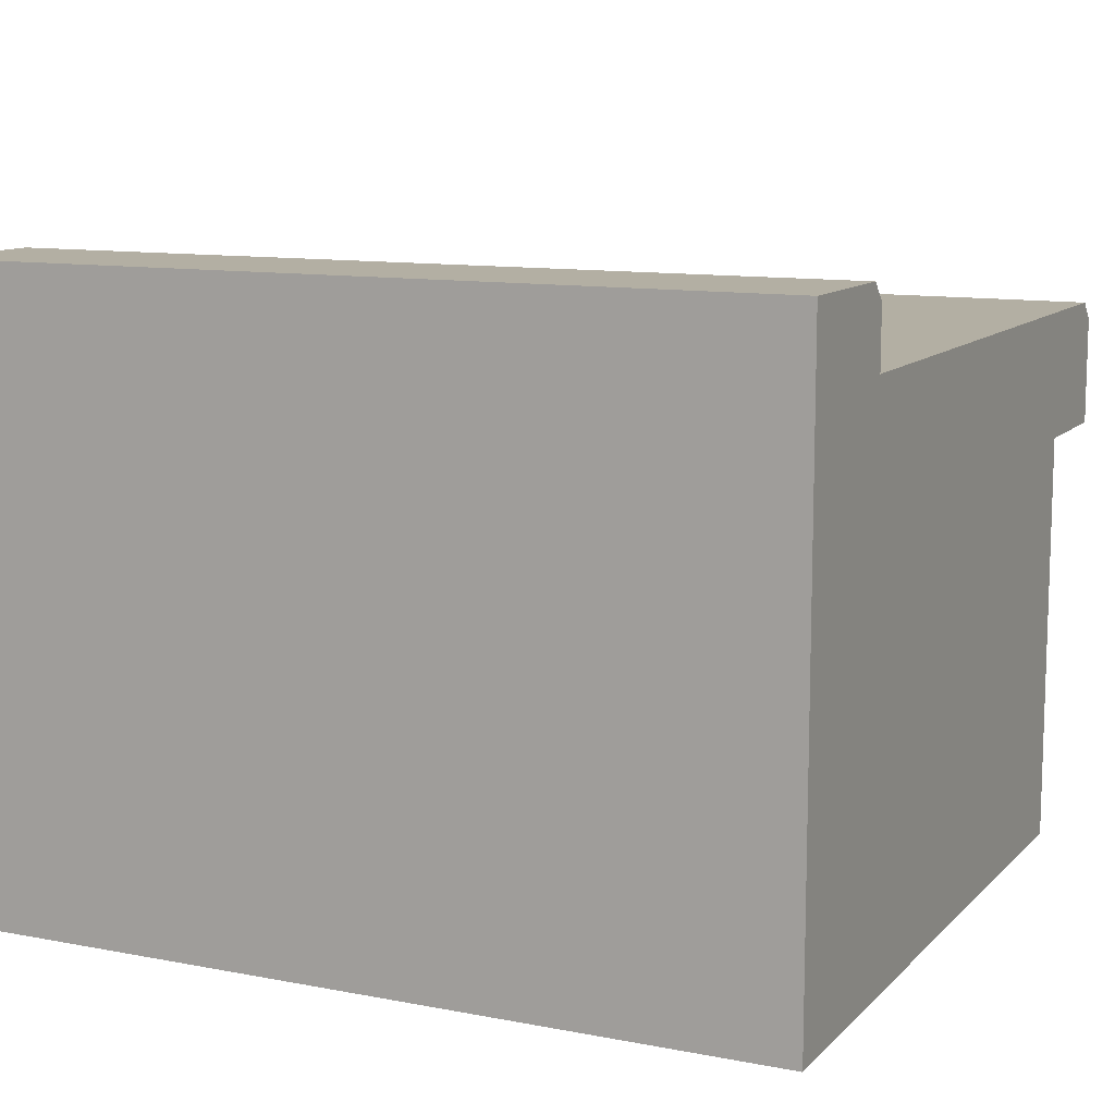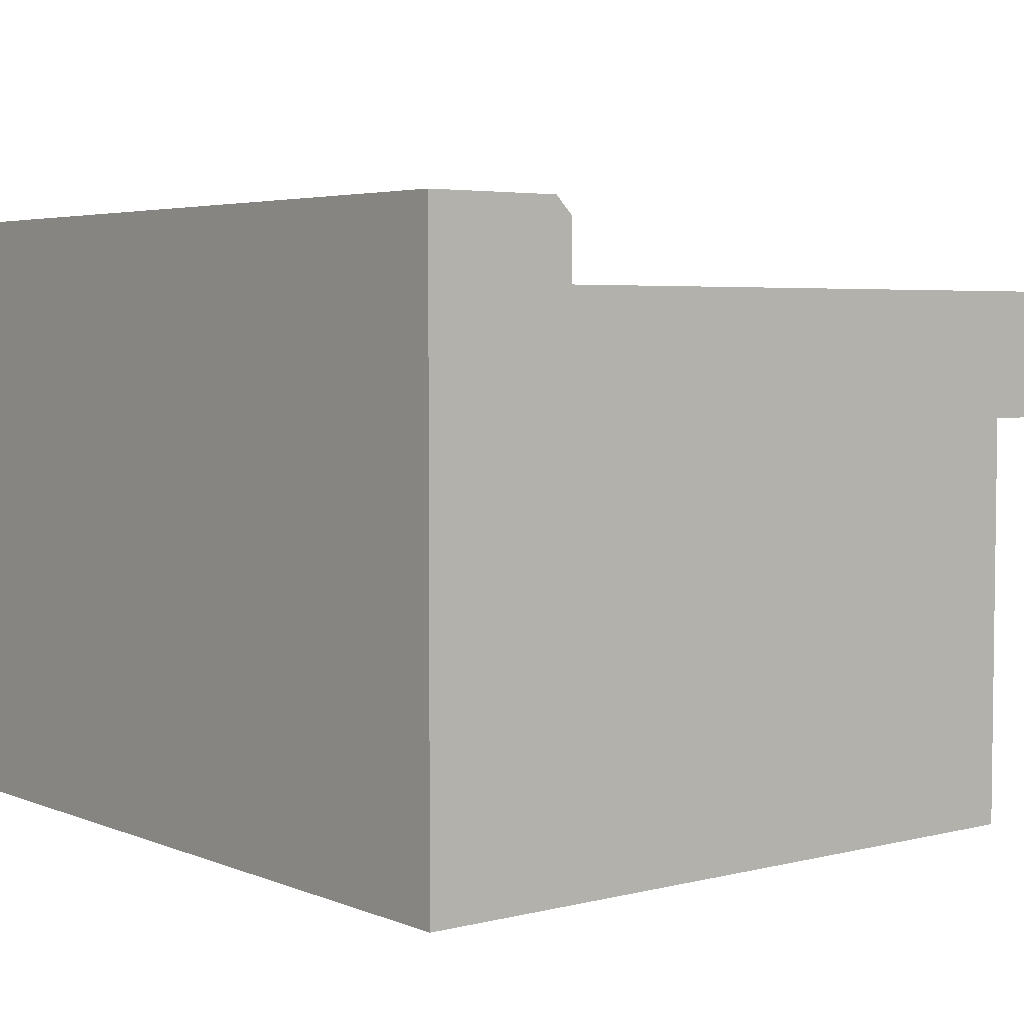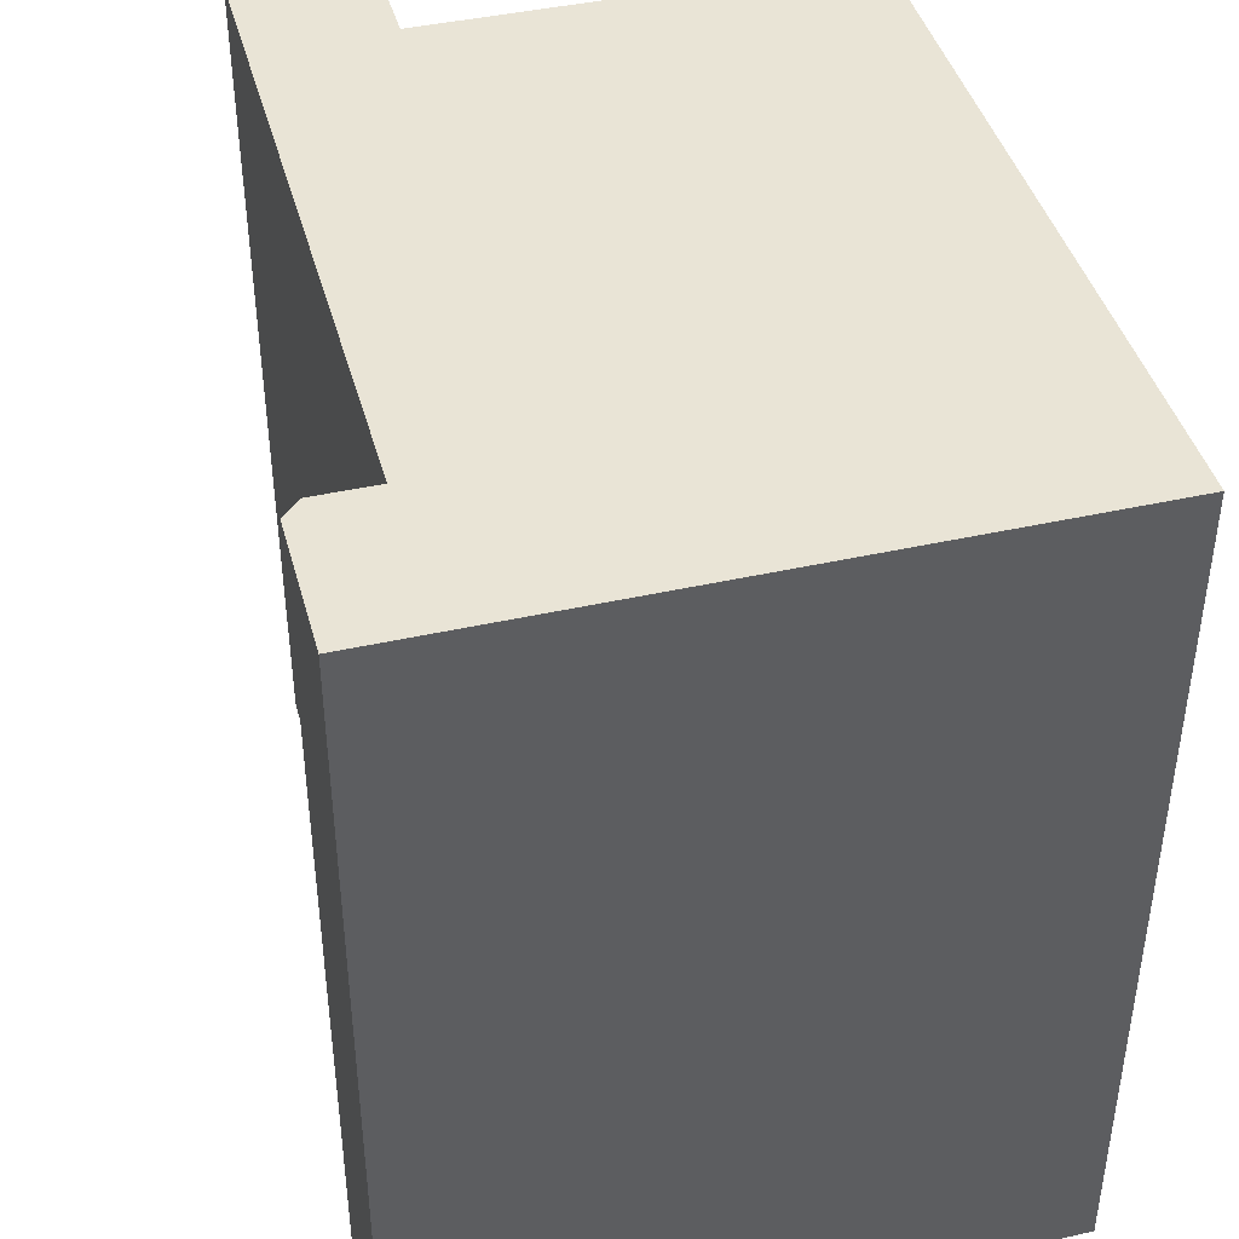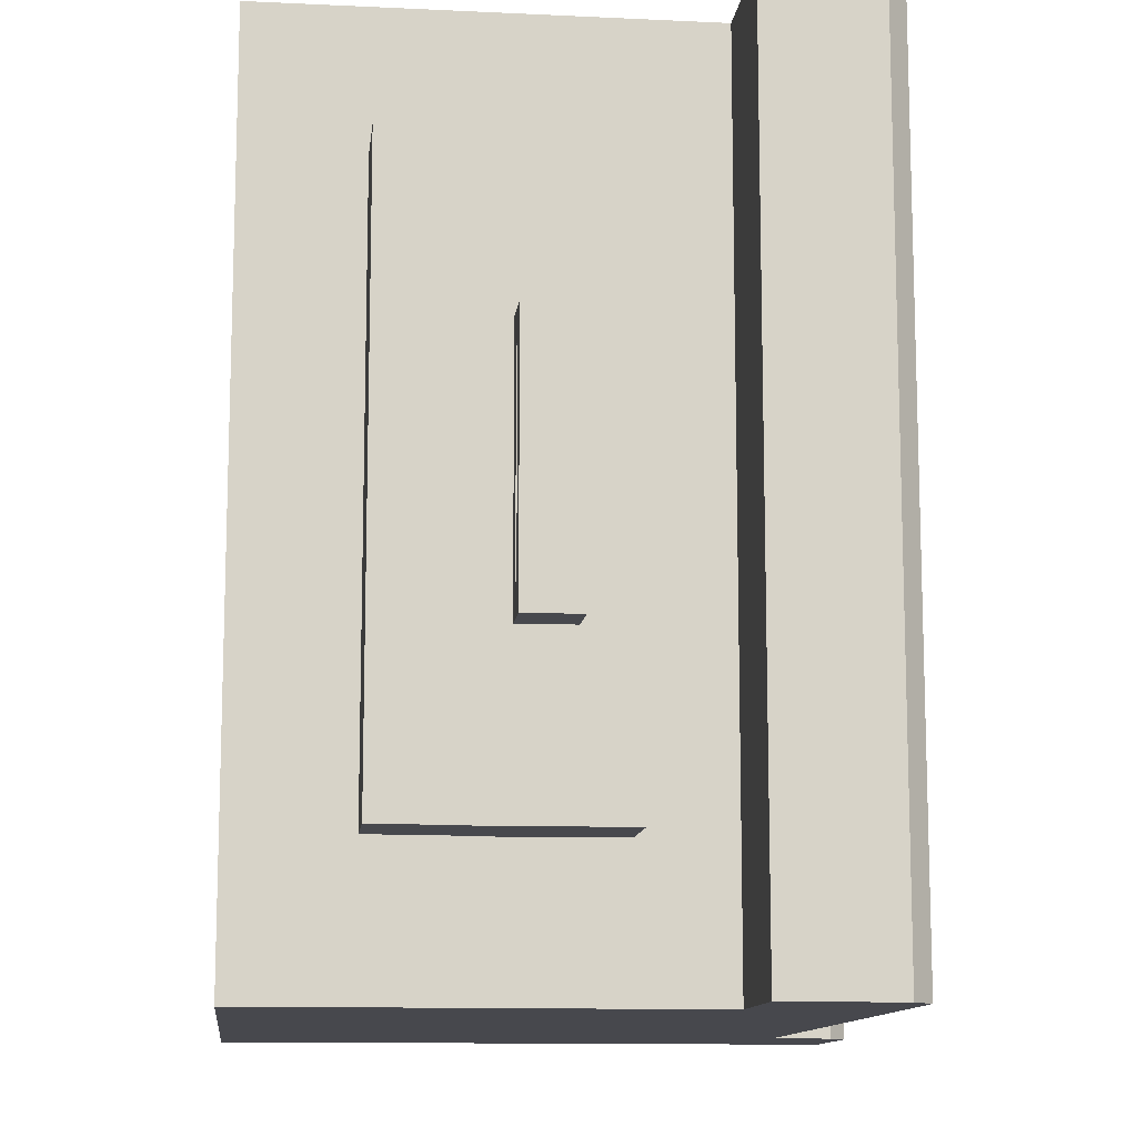
<metadata>
{"format":"obj","ext":"obj","renderer":"f3d","projection":"perspective","resolution":1024,"background":"white","views":[{"elev":11.1,"azim":-64.6,"up":"+Y"},{"elev":4.3,"azim":-38.5,"up":"+Y"},{"elev":42.6,"azim":-105.0,"up":"+Z"},{"elev":-11.8,"azim":83.5,"up":"+Z"}]}
</metadata>
<code>
g default
v -0.9885 0.01884 1
v 0.732 0.01884 1
v -0.9885 1.019 1
v 0.732 1.019 1
v -0.9885 1.019 -1
v 0.732 1.019 -1
v -0.9885 0.01884 -1
v 0.732 0.01884 -1
v -0.9885 1.327 1
v 0.732 1.327 1
v 0.732 1.327 -1
v -0.9885 1.327 -1
v -0.9885 0.2886 1
v 0.732 0.2886 1
v 0.732 0.2886 -1
v -0.9885 0.2886 -1
v 0.04376 0.01884 1
v 0.04376 0.01884 -1
v 0.04376 0.2886 -1
v 0.04376 1.019 -1
v 0.04376 1.327 -1
v 0.04376 1.327 1
v 0.04376 1.019 1
v 0.04376 0.2886 1
v -0.6184 0.01884 1
v -0.6184 0.01884 -1
v -0.6184 0.2886 -1
v -0.6184 1.019 -1
v -0.6184 1.327 -1
v -0.6184 1.327 1
v -0.6184 1.019 1
v -0.6184 0.2886 1
v -0.9885 1.019 -0
v -0.9885 1.327 -0
v -0.6184 1.327 -0
v 0.04376 1.327 -0
v 0.732 1.327 -0
v 0.732 1.019 -0
v 0.732 0.2886 -0
v 0.732 0.01884 -0
v 0.04376 0.01884 -0
v -0.6184 0.01884 -0
v -0.9885 0.01884 -0
v -0.9885 0.2886 -0
v -0.9885 1.511 -0
v -0.9885 1.511 -1
v -0.9885 1.511 1
v 1.025 1.019 -0
v 1.025 1.019 -1
v 1.025 1.019 1
v -0.9885 0.5686 -1
v -0.6184 0.5686 -1
v 0.04376 0.5686 -1
v 0.732 0.5686 -1
v 0.732 0.5686 -0
v 0.732 0.5686 1
v 0.04376 0.5686 1
v -0.6184 0.5686 1
v -0.9885 0.5686 1
v -0.9885 0.5686 -0
v -0.9885 0.8051 -1
v -0.6184 0.8051 -1
v 0.04376 0.8051 -1
v 0.732 0.8051 -1
v 0.732 0.8051 -0
v 0.732 0.8051 1
v 0.04376 0.8051 1
v -0.6184 0.8051 1
v -0.9885 0.8051 1
v -0.9885 0.8051 -0
v -0.9885 1.019 0.5
v -0.9885 1.327 0.5
v -0.9885 1.511 0.5
v -0.6184 1.327 0.5
v 0.04376 1.327 0.5
v 0.732 1.327 0.5
v 1.025 1.019 0.5
v 0.732 1.019 0.5
v 0.732 0.8051 0.5
v 0.732 0.5686 0.5
v 0.732 0.2886 0.5
v 0.732 0.01884 0.5
v 0.04376 0.01884 0.5
v -0.6184 0.01884 0.5
v -0.9885 0.01884 0.5
v -0.9885 0.2886 0.5
v -0.9885 0.5686 0.5
v -0.9885 0.8051 0.5
v -0.9885 0.01884 -0.5
v -0.6184 0.01884 -0.5
v 0.04376 0.01884 -0.5
v 0.732 0.01884 -0.5
v 0.732 0.2886 -0.5
v 0.732 0.5686 -0.5
v 0.732 0.8051 -0.5
v 0.732 1.019 -0.5
v 1.025 1.019 -0.5
v 0.732 1.327 -0.5
v 0.04376 1.327 -0.5
v -0.6184 1.327 -0.5
v -0.9885 1.511 -0.5
v -0.9885 1.327 -0.5
v -0.9885 1.019 -0.5
v -0.9885 0.8051 -0.5
v -0.9885 0.5686 -0.5
v -0.9885 0.2886 -0.5
v -0.9885 1.019 0.8
v -0.9885 1.327 0.8
v -0.9885 1.511 0.8
v -0.6184 1.327 0.8
v 0.04376 1.327 0.8
v 0.732 1.327 0.8
v 1.025 1.019 0.8
v 0.732 1.019 0.8
v 0.732 0.8051 0.8
v 0.732 0.5686 0.8
v 0.732 0.2886 0.8
v 0.732 0.01884 0.8
v 0.04376 0.01884 0.8
v -0.6184 0.01884 0.8
v -0.9885 0.01884 0.8
v -0.9885 0.2886 0.8
v -0.9885 0.5686 0.8
v -0.9885 0.8051 0.8
v -0.9885 0.01884 -0.8
v -0.6184 0.01884 -0.8
v 0.04376 0.01884 -0.8
v 0.732 0.01884 -0.8
v 0.732 0.2886 -0.8
v 0.732 0.5686 -0.8
v 0.732 0.8051 -0.8
v 0.732 1.019 -0.8
v 1.025 1.019 -0.8
v 0.732 1.327 -0.8
v 0.04376 1.327 -0.8
v -0.6184 1.327 -0.8
v -0.9885 1.511 -0.8
v -0.9885 1.327 -0.8
v -0.9885 1.019 -0.8
v -0.9885 0.8051 -0.8
v -0.9885 0.5686 -0.8
v -0.9885 0.2886 -0.8
v -0.9885 1.406 -0
v -0.9885 1.406 0.5
v -0.9885 1.406 0.8
v -0.9885 1.406 1
v -0.6184 1.406 1
v -0.6184 1.406 0.8
v -0.6184 1.406 0.5
v -0.6184 1.406 -0
v -0.6184 1.406 -0.5
v -0.6184 1.406 -0.8
v -0.6184 1.406 -1
v -0.9885 1.406 -1
v -0.9885 1.406 -0.8
v -0.9885 1.406 -0.5
v 0.4567 0.2886 -1
v 0.4567 0.01884 -1
v 0.4567 0.01884 -0.8
v 0.4567 0.01884 -0.5
v 0.4567 0.01884 -0
v 0.4567 0.01884 0.5
v 0.4567 0.01884 0.8
v 0.4567 0.01884 1
v 0.4567 0.2886 1
v 0.4567 0.5686 1
v 0.4567 0.8051 1
v 0.4567 1.019 1
v 0.4567 1.327 1
v 0.4567 1.327 0.8
v 0.4567 1.327 0.5
v 0.4567 1.327 -0
v 0.4567 1.327 -0.5
v 0.4567 1.327 -0.8
v 0.4567 1.327 -1
v 0.4567 1.019 -1
v 0.4567 0.8051 -1
v 0.4567 0.5686 -1
v -0.2873 0.2886 -1
v -0.2873 0.01884 -1
v -0.2873 0.01884 -0.8
v -0.2873 0.01884 -0.5
v -0.2873 0.01884 -0
v -0.2873 0.01884 0.5
v -0.2873 0.01884 0.8
v -0.2873 0.01884 1
v -0.2873 0.2886 1
v -0.2873 0.5686 1
v -0.2873 0.8051 1
v -0.2873 1.019 1
v -0.2873 1.327 1
v -0.2873 1.327 0.8
v -0.2873 1.327 0.5
v -0.2873 1.327 -0
v -0.2873 1.327 -0.5
v -0.2873 1.327 -0.8
v -0.2873 1.327 -1
v -0.2873 1.019 -1
v -0.2873 0.8051 -1
v -0.2873 0.5686 -1
v -0.9885 1.173 1
v -0.6184 1.173 1
v -0.2873 1.173 1
v 0.04376 1.173 1
v 0.4567 1.173 1
v 0.732 1.173 1
v 1.025 1.173 1
v 1.025 1.173 0.8
v 1.025 1.173 0.5
v 1.025 1.173 -0
v 1.025 1.173 -0.5
v 1.025 1.173 -0.8
v 1.025 1.173 -1
v 0.732 1.173 -1
v 0.4567 1.173 -1
v 0.04376 1.173 -1
v -0.2873 1.173 -1
v -0.6184 1.173 -1
v -0.9885 1.173 -1
v -0.9885 1.173 -0.8
v -0.9885 1.173 -0.5
v -0.9885 1.173 -0
v -0.9885 1.173 0.5
v -0.9885 1.173 0.8
v 1.025 1.28 -0
v 0.9793 1.327 -0
v 0.9793 1.327 -0.5
v 1.025 1.28 -0.5
v 1.025 1.28 1
v 0.9793 1.327 1
v 0.9793 1.327 0.8
v 1.025 1.28 0.8
v 1.025 1.28 0.5
v 0.9793 1.327 0.5
v 0.9793 1.327 -0.8
v 1.025 1.28 -0.8
v 1.025 1.28 -1
v 0.9793 1.327 -1
v 0.732 1.28 1
v 0.4567 1.28 1
v 0.04376 1.28 1
v -0.2873 1.28 1
v -0.6184 1.28 1
v -0.9885 1.28 1
v -0.9885 1.28 0.8
v -0.9885 1.28 0.5
v -0.9885 1.28 -0
v -0.9885 1.28 -0.5
v -0.9885 1.28 -0.8
v -0.9885 1.28 -1
v -0.6184 1.28 -1
v -0.2873 1.28 -1
v 0.04376 1.28 -1
v 0.4567 1.28 -1
v 0.732 1.28 -1
v -0.6184 1.469 -1
v -0.6601 1.511 -1
v -0.6601 1.511 -0.8
v -0.6184 1.469 -0.8
v -0.6601 1.511 -0
v -0.6184 1.469 -0
v -0.6601 1.511 0.5
v -0.6184 1.469 0.5
v -0.6601 1.511 0.8
v -0.6184 1.469 0.8
v -0.6601 1.511 -0.5
v -0.6184 1.469 -0.5
v -0.6184 1.469 1
v -0.6601 1.511 1
v -0.9885 1.469 1
v -0.9885 1.469 0.8
v -0.9885 1.469 0.5
v -0.9885 1.469 -0
v -0.9885 1.469 -0.5
v -0.9885 1.469 -0.8
v -0.9885 1.469 -1
v 0.9051 0.2817 0.6851
v 0.9051 0.8091 0.6851
v 0.9051 0.8091 -0.6747
v 0.9051 0.2817 -0.6747
v 0.9051 0.8091 0.0052
v 0.9051 0.2817 0.0052
v 0.9054 0.5588 0.6868
v 0.9054 0.5588 0.0052
v 0.9054 0.5588 -0.6764
v 0.9051 0.2817 -0.2939
v 0.9054 0.5588 -0.2946
v 0.9051 0.8091 -0.2939
v 0.9051 0.8091 0.3043
v 0.9054 0.5588 0.305
v 0.9051 0.2817 0.3043
v 0.9051 0.4173 0.6851
v 0.9051 0.4173 0.3043
v 0.9051 0.4173 0.0052
v 0.9051 0.4173 -0.2939
v 0.9051 0.4173 -0.6747
v 0.9051 0.6855 -0.6747
v 0.9051 0.6855 -0.2939
v 0.9051 0.6855 0.0052
v 0.9051 0.6855 0.3043
v 0.9051 0.6855 0.6851
v 0.7631 0.8091 0.0052
v 0.7631 0.8091 -0.2939
v 0.7631 0.8091 0.3043
v 0.7631 0.8091 -0.5112
v 0.7631 0.8091 0.5216
v 0.7631 0.3908 0.0052
v 0.7631 0.3908 -0.2939
v 0.7631 0.3908 0.3043
v 0.7631 0.3908 -0.5112
v 0.7631 0.3908 0.5216
v 0.5705 0.2817 0.6851
v 0.5705 0.2817 0.3043
v 0.5705 0.2817 0.0052
v 0.5705 0.2817 -0.2939
v 0.5705 0.2817 -0.6747
v 0.5705 0.4173 -0.6747
v 0.5699 0.5588 -0.6764
v 0.5705 0.6855 -0.6747
v 0.5705 0.8091 -0.6747
v 0.5705 0.8087 -0.5112
v 0.5705 0.3758 -0.5112
v 0.5705 0.3758 -0.2939
v 0.5705 0.3758 0.0052
v 0.5705 0.3758 0.3043
v 0.5705 0.3758 0.5216
v 0.5705 0.8087 0.5216
v 0.5705 0.8091 0.6851
v 0.5705 0.6855 0.6851
v 0.5699 0.5588 0.6868
v 0.5705 0.4173 0.6851
v 0.5705 0.8083 -0.2939
v 0.5705 0.8083 0.0052
v 0.5705 0.8083 0.3043
v 1.013 0.6855 -0.2939
v 1.013 0.6855 0.0052
v 1.014 0.5588 0.0052
v 1.014 0.5588 -0.2946
v 1.013 0.6855 0.3043
v 1.014 0.5588 0.305
v 0.9485 0.6855 -0.2246
v 0.9485 0.6855 0.0052
v 0.9734 0.6855 0.0052
v 0.9734 0.6855 -0.2246
v 0.9485 0.6855 0.235
v 0.9734 0.6855 0.235
v 0.9488 0.5588 0.0052
v 0.9488 0.5588 -0.2251
v 0.9739 0.5588 -0.2251
v 0.9739 0.5588 0.0052
v 0.9488 0.5588 0.2355
v 0.9739 0.5588 0.2355
g pCube78
f 165 166 57 24
f 172 173 99 36
f 19 53 178 157
f 160 161 41 91
f 93 94 55 39
f 105 106 44 60
f 240 241 204 205
f 253 254 215 216
f 247 248 221 222
f 24 17 164 165
f 39 40 92 93
f 18 19 157 158
f 106 89 43 44
f 182 183 42 90
f 26 27 179 180
f 27 52 200 179
f 251 252 217 218
f 194 195 100 35
f 242 243 202 203
f 187 188 58 32
f 32 25 186 187
f 89 90 42 43
f 16 27 26 7
f 51 52 27 16
f 250 251 218 219
f 201 202 243 244
f 13 32 58 59
f 1 25 32 13
f 246 247 222 223
f 193 194 35 74
f 171 172 36 75
f 80 81 39 55
f 81 82 40 39
f 161 162 83 41
f 183 184 84 42
f 43 42 84 85
f 44 43 85 86
f 86 87 60 44
f 256 276 46 257
f 273 274 156 143
f 146 147 268 270
f 143 144 272 273
f 38 96 97 48
f 237 255 11 238
f 77 78 38 48
f 229 239 206 207
f 61 62 52 51
f 199 200 52 62
f 177 178 53 63
f 94 95 65 55
f 79 80 55 65
f 166 167 67 57
f 188 189 68 58
f 59 58 68 69
f 87 88 70 60
f 104 105 60 70
f 5 28 62 61
f 198 199 62 28
f 176 177 63 20
f 38 65 95 96
f 78 79 65 38
f 23 67 167 168
f 31 68 189 190
f 69 68 31 3
f 33 70 88 71
f 103 104 70 33
f 245 246 223 224
f 271 272 144 145
f 192 193 74 110
f 170 171 75 111
f 113 114 78 77
f 114 115 79 78
f 115 116 80 79
f 116 117 81 80
f 117 118 82 81
f 162 163 119 83
f 184 185 120 84
f 85 84 120 121
f 86 85 121 122
f 122 123 87 86
f 123 124 88 87
f 71 88 124 107
f 125 126 90 89
f 181 182 90 126
f 159 160 91 127
f 93 92 128 129
f 129 130 94 93
f 130 131 95 94
f 96 95 131 132
f 97 96 132 133
f 173 174 135 99
f 195 196 136 100
f 274 275 155 156
f 248 249 220 221
f 139 140 104 103
f 140 141 105 104
f 141 142 106 105
f 142 125 89 106
f 244 245 224 201
f 270 271 145 146
f 191 192 110 30
f 169 170 111 22
f 4 114 113 50
f 66 115 114 4
f 56 116 115 66
f 14 117 116 56
f 2 118 117 14
f 17 119 163 164
f 25 120 185 186
f 121 120 25 1
f 122 121 1 13
f 59 123 122 13
f 69 124 123 59
f 107 124 69 3
f 7 26 126 125
f 180 181 126 26
f 158 159 127 18
f 129 128 8 15
f 54 130 129 15
f 64 131 130 54
f 132 131 64 6
f 133 132 6 49
f 21 135 174 175
f 29 136 196 197
f 154 155 275 276
f 219 220 249 250
f 61 140 139 5
f 51 141 140 61
f 16 142 141 51
f 7 125 142 16
f 34 72 144 143
f 145 144 72 108
f 146 145 108 9
f 9 30 147 146
f 30 110 148 147
f 149 148 110 74
f 150 149 74 35
f 35 100 151 150
f 152 151 100 136
f 153 152 136 29
f 29 12 154 153
f 12 138 155 154
f 156 155 138 102
f 143 156 102 34
f 158 157 15 8
f 128 159 158 8
f 92 160 159 128
f 40 161 160 92
f 82 162 161 40
f 118 163 162 82
f 164 163 118 2
f 165 164 2 14
f 56 166 165 14
f 66 167 166 56
f 168 167 66 4
f 239 240 205 206
f 112 170 169 10
f 76 171 170 112
f 37 172 171 76
f 98 173 172 37
f 134 174 173 98
f 175 174 134 11
f 214 215 254 255
f 64 177 176 6
f 54 178 177 64
f 157 178 54 15
f 180 179 19 18
f 127 181 180 18
f 91 182 181 127
f 41 183 182 91
f 83 184 183 41
f 119 185 184 83
f 186 185 119 17
f 187 186 17 24
f 57 188 187 24
f 67 189 188 57
f 190 189 67 23
f 241 242 203 204
f 111 192 191 22
f 75 193 192 111
f 36 194 193 75
f 99 195 194 36
f 135 196 195 99
f 197 196 135 21
f 252 253 216 217
f 63 199 198 20
f 53 200 199 63
f 179 200 53 19
f 3 31 202 201
f 203 202 31 190
f 204 203 190 23
f 205 204 23 168
f 206 205 168 4
f 207 206 4 50
f 50 113 208 207
f 209 208 113 77
f 210 209 77 48
f 211 210 48 97
f 212 211 97 133
f 213 212 133 49
f 6 214 213 49
f 6 176 215 214
f 216 215 176 20
f 217 216 20 198
f 218 217 198 28
f 219 218 28 5
f 5 139 220 219
f 221 220 139 103
f 222 221 103 33
f 223 222 33 71
f 224 223 71 107
f 201 224 107 3
f 225 226 234 233
f 226 225 228 227
f 227 228 236 235
f 230 229 232 231
f 231 232 233 234
f 235 236 237 238
f 225 210 211 228
f 233 209 210 225
f 227 98 37 226
f 37 76 234 226
f 234 76 112 231
f 232 208 209 233
f 228 211 212 236
f 235 134 98 227
f 231 112 10 230
f 207 208 232 229
f 236 212 213 237
f 11 134 235 238
f 169 240 239 10
f 22 241 240 169
f 191 242 241 22
f 30 243 242 191
f 244 243 30 9
f 108 245 244 9
f 72 246 245 108
f 34 247 246 72
f 102 248 247 34
f 138 249 248 102
f 250 249 138 12
f 29 251 250 12
f 197 252 251 29
f 21 253 252 197
f 175 254 253 21
f 255 254 175 11
f 10 239 229 230
f 213 214 255 237
f 256 257 258 259
f 259 258 266 267
f 260 261 267 266
f 261 260 262 263
f 263 262 264 265
f 265 264 269 268
f 45 260 266 101
f 73 262 260 45
f 150 151 267 261
f 263 149 150 261
f 109 264 262 73
f 265 148 149 263
f 267 151 152 259
f 101 266 258 137
f 47 269 264 109
f 147 148 265 268
f 259 152 153 256
f 137 258 257 46
f 109 271 270 47
f 73 272 271 109
f 273 272 73 45
f 101 274 273 45
f 137 275 274 101
f 276 275 137 46
f 270 268 269 47
f 153 154 276 256
f 329 330 283 301
f 323 324 307 308
f 318 319 297 285
f 314 315 286 282
f 335 336 337 338
f 324 325 309 307
f 336 339 340 337
f 313 314 282 291
f 330 331 292 283
f 290 293 294 284
f 294 295 287 284
f 317 318 285 296
f 315 316 280 286
f 285 287 295 296
f 297 298 287 285
f 322 323 308 310
f 325 326 311 309
f 283 290 300 301
f 292 293 290 283
f 312 313 291 277
f 331 312 277 292
f 277 291 293 292
f 294 293 291 282
f 286 295 294 282
f 296 295 286 280
f 316 317 296 280
f 319 320 279 297
f 288 298 297 279
f 281 299 298 288
f 289 300 299 281
f 301 300 289 278
f 328 329 301 278
f 281 288 303 302
f 289 281 302 304
f 288 279 305 303
f 279 320 321 305
f 327 328 278 306
f 278 289 304 306
f 302 303 308 307
f 304 302 307 309
f 303 305 310 308
f 305 321 322 310
f 326 327 306 311
f 306 304 309 311
f 323 322 321 332
f 324 323 332 333
f 325 324 333 334
f 326 325 334 327
f 287 298 335 338
f 300 290 340 339
f 298 299 342 341
f 336 335 344 343
f 335 298 341 344
f 299 300 345 342
f 300 339 346 345
f 339 336 343 346
f 284 287 348 347
f 287 338 349 348
f 338 337 350 349
f 290 284 347 351
f 337 340 352 350
f 340 290 351 352
f 341 342 347 348
f 342 345 351 347
f 344 341 348 349
f 343 344 349 350
f 346 343 350 352
f 346 352 351 345

</code>
